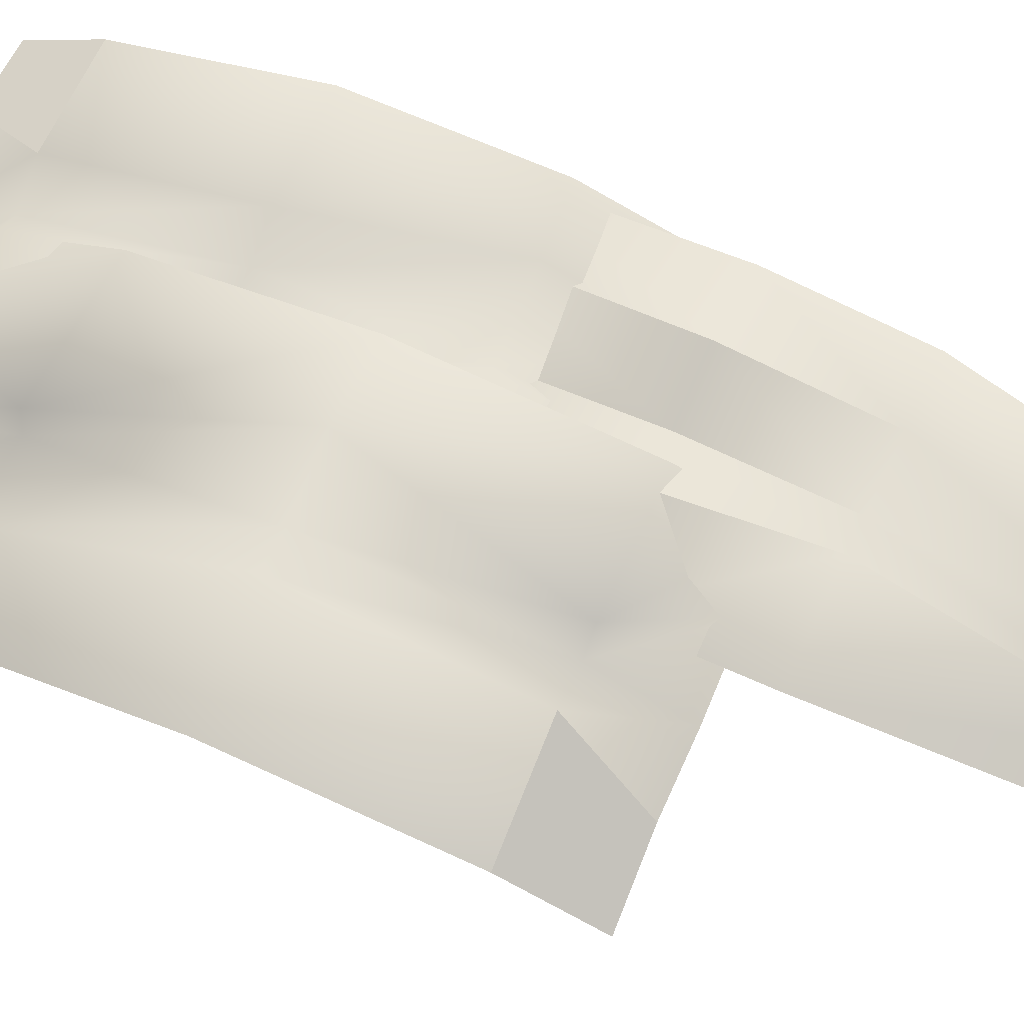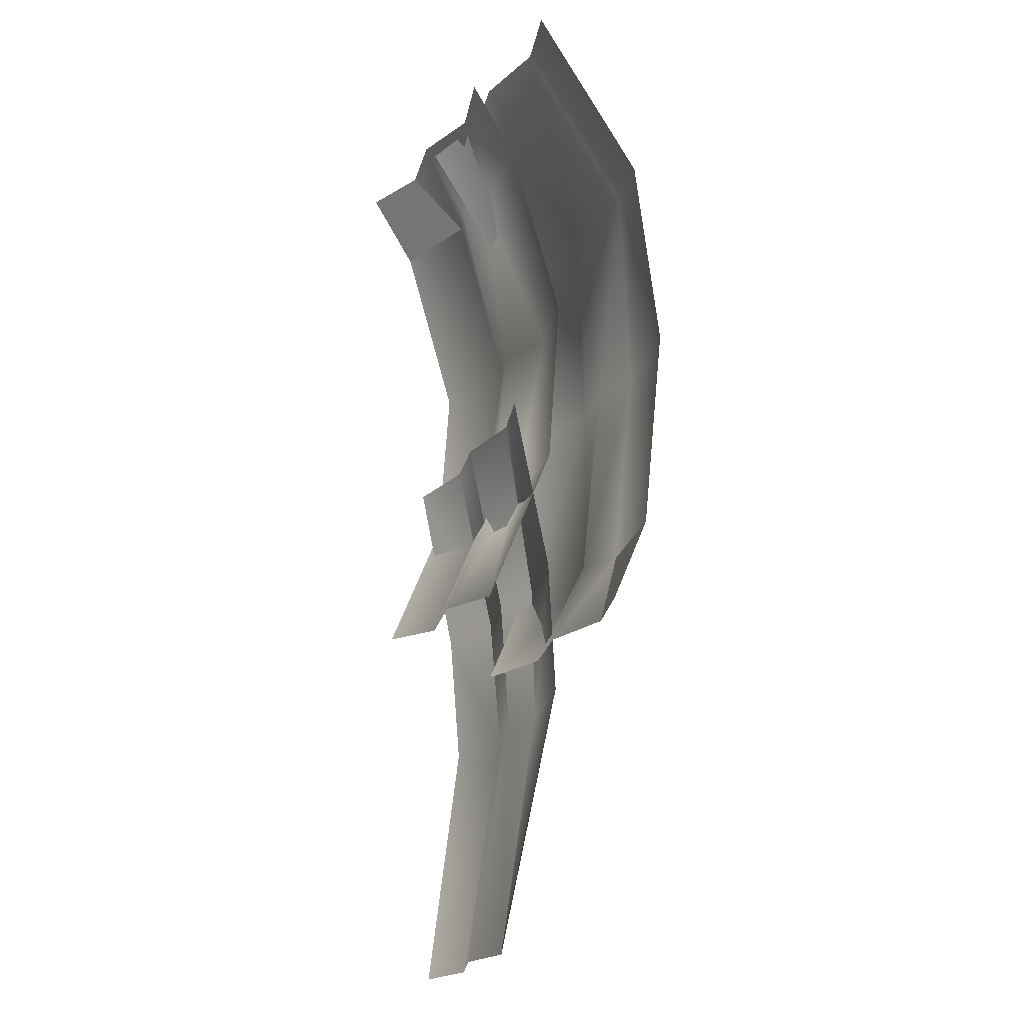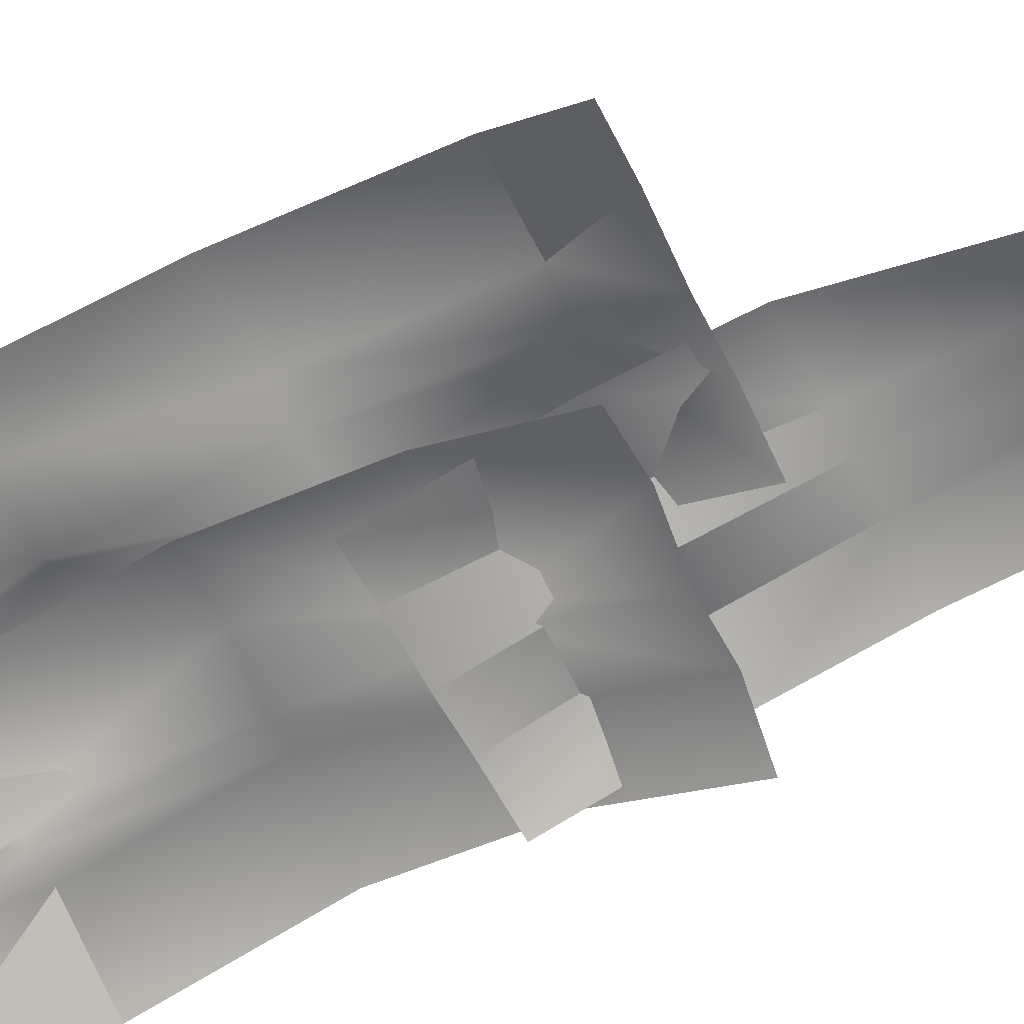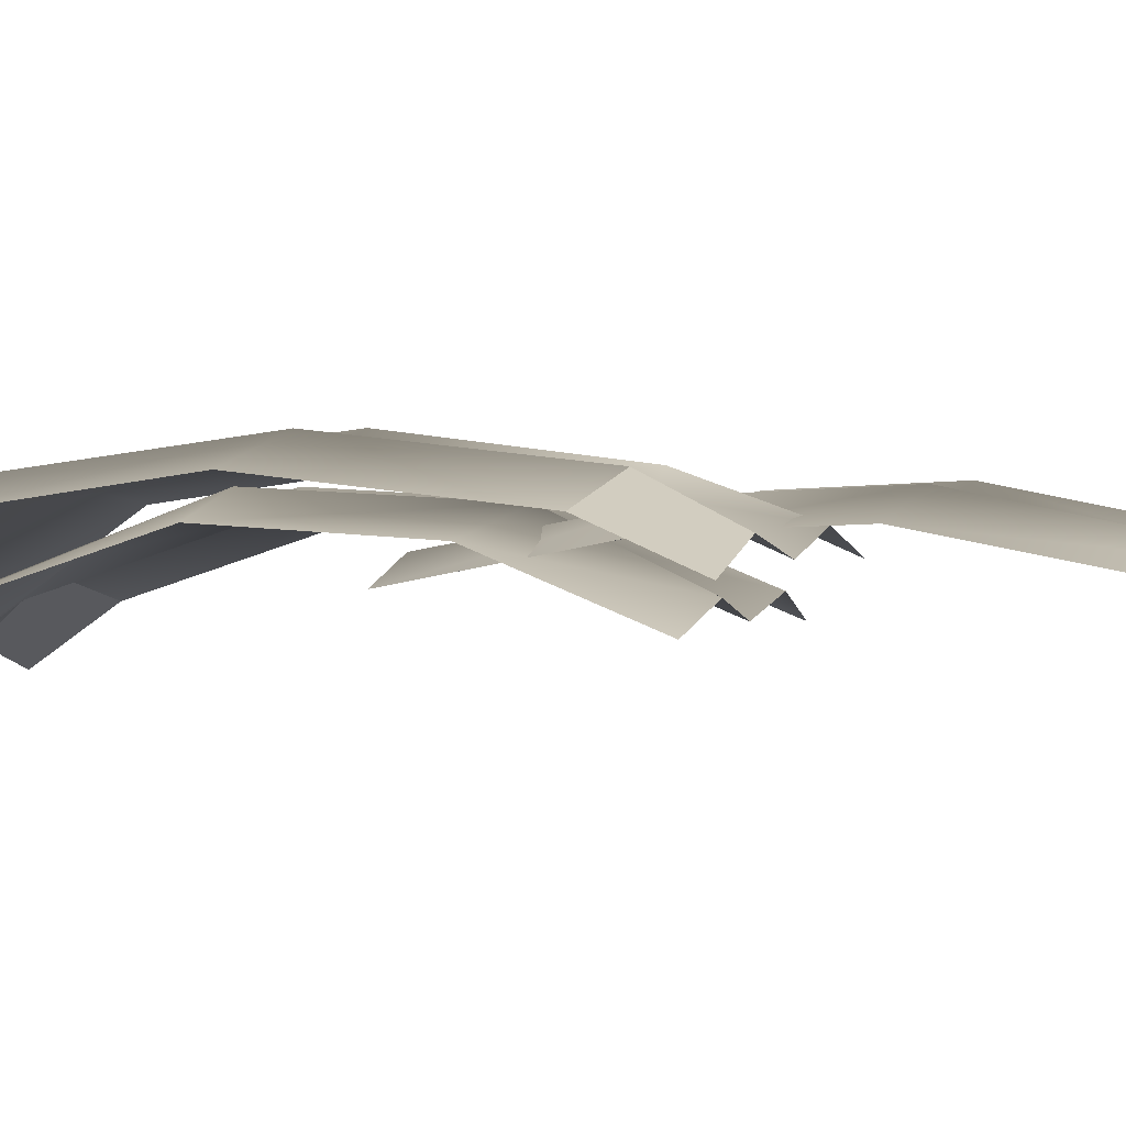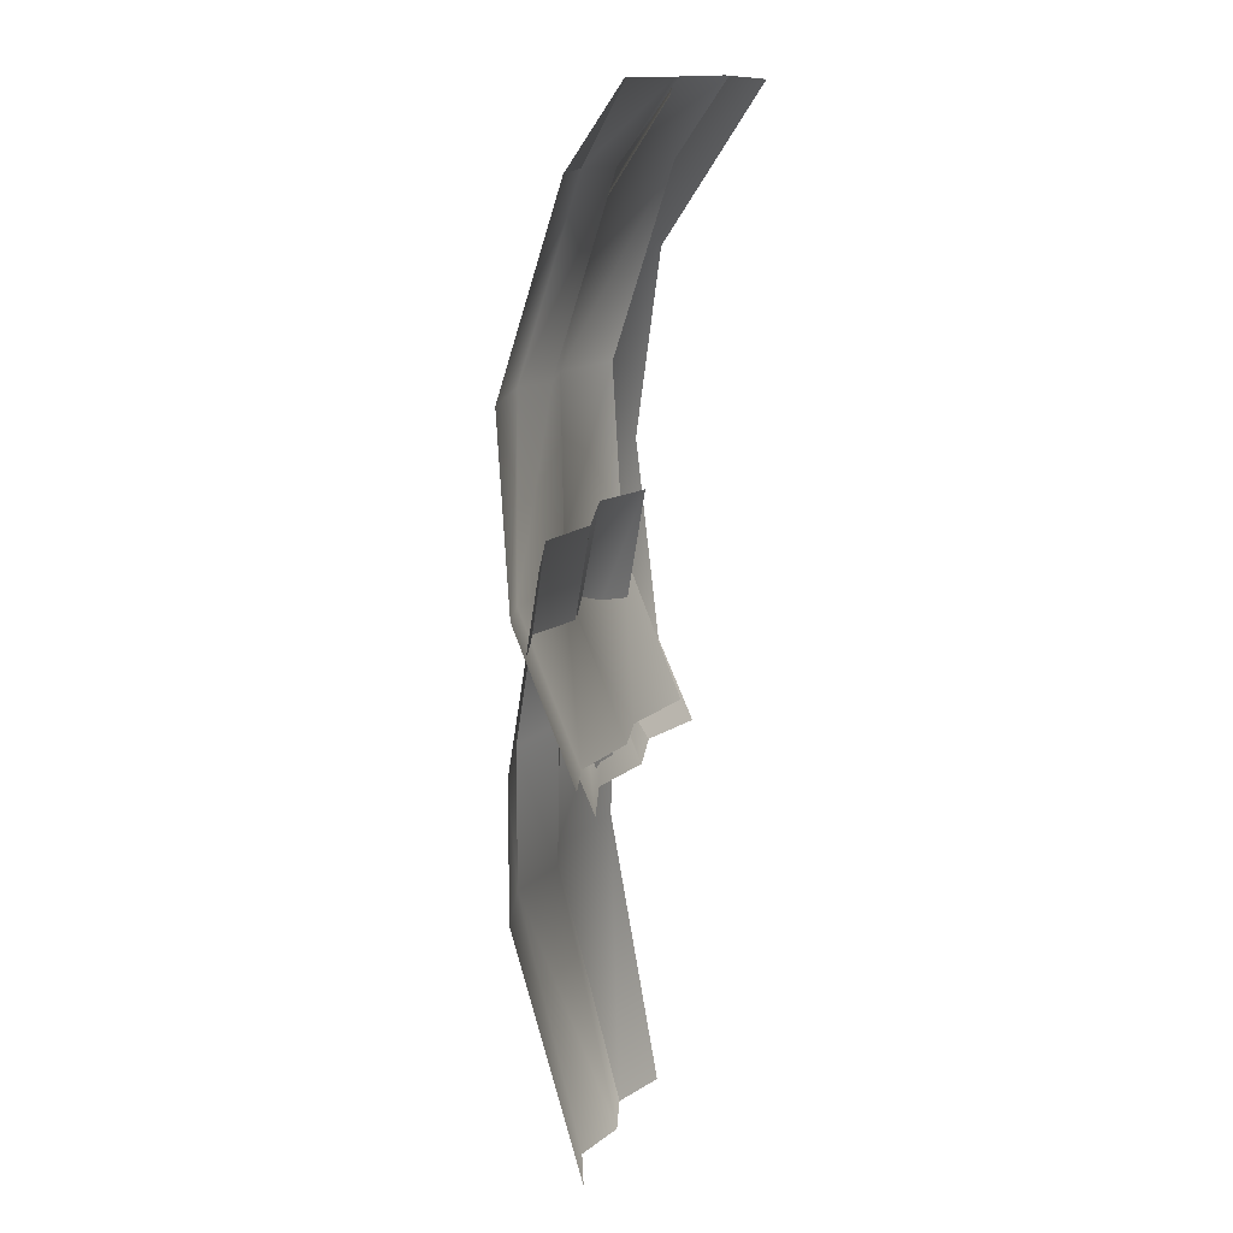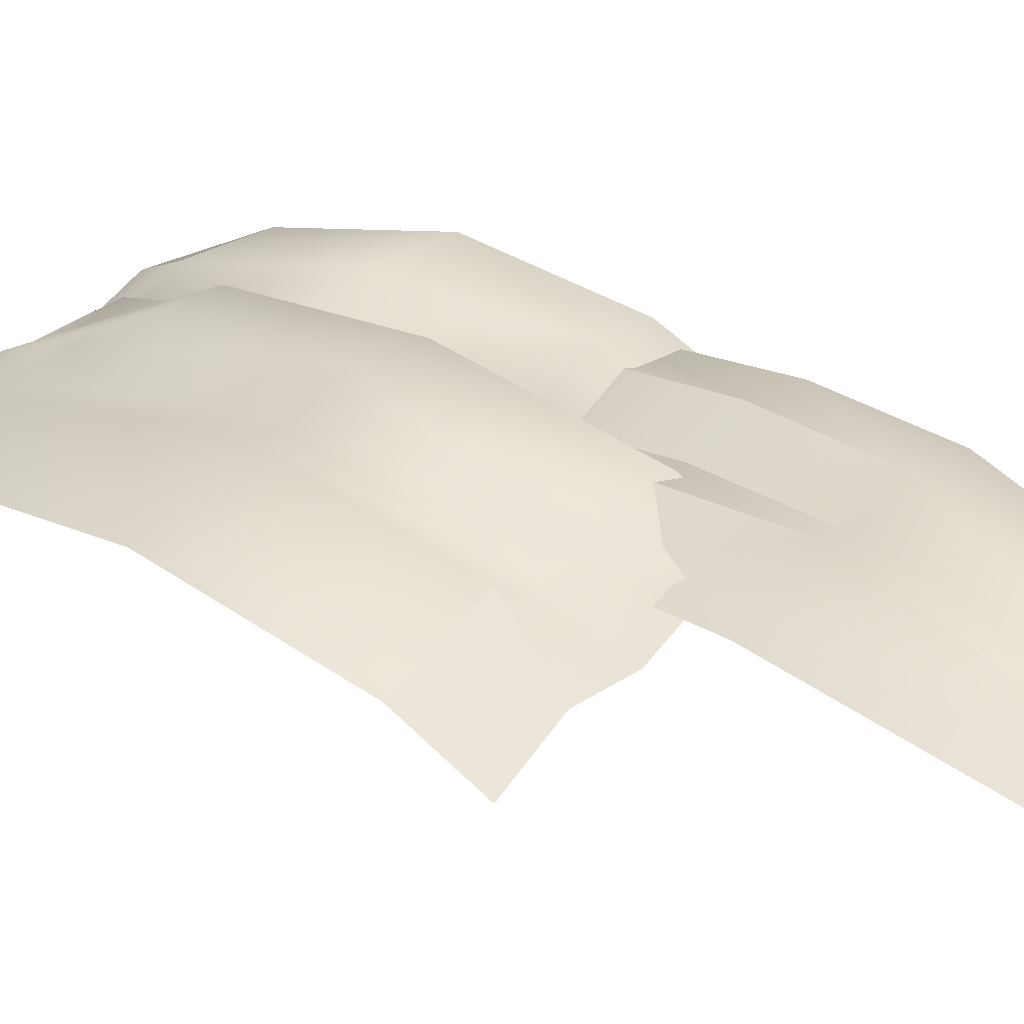
<metadata>
{"format":"obj","ext":"obj","renderer":"f3d","projection":"perspective","resolution":1024,"background":"white","views":[{"elev":68.6,"azim":-67.3,"up":"+Z"},{"elev":-20.6,"azim":-116.4,"up":"+Y"},{"elev":-65.1,"azim":-64.9,"up":"+Z"},{"elev":0.2,"azim":-70.6,"up":"+Z"},{"elev":14.7,"azim":107.0,"up":"+Y"},{"elev":34.4,"azim":-52.7,"up":"+Z"}]}
</metadata>
<code>
g default
v -0.6577 -0.0291 -1.018
v -0.6586 0.1543 -1.143
v -0.8493 0.1501 -1.09
v -0.9335 -0.03512 -0.9673
v -1.039 0.1447 -1.135
v -1.038 -0.03873 -1.011
v -1.229 0.142 -1.096
v -1.094 -0.03852 -0.9698
v -1.419 0.1382 -1.155
v -1.418 -0.0452 -1.031
v -0.6535 -0.4906 -0.8736
v -0.933 -0.4967 -0.8224
v -1.034 -0.5003 -0.8661
v -1.209 -0.5025 -0.8268
v -1.414 -0.5067 -0.8857
v -0.6474 -0.9342 -0.9024
v -0.8379 -0.9514 -0.8498
v -1.028 -0.9469 -0.8954
v -1.06 -0.9561 -0.8534
v -1.408 -0.9503 -0.9145
v -0.6414 -1.286 -1.046
v -0.832 -1.303 -0.9937
v -1.022 -1.299 -1.039
v -1.212 -1.312 -0.9997
v -1.402 -1.302 -1.058
v -1.847 -1.284 -0.8762
v -1.847 -1.494 -0.968
v -1.661 -1.494 -0.9047
v -1.577 -1.286 -0.8099
v -1.472 -1.497 -0.9415
v -1.472 -1.287 -0.8496
v -1.286 -1.5 -0.8917
v -1.419 -1.288 -0.8044
v -1.097 -1.505 -0.942
v -1.097 -1.295 -0.8501
v -1.841 -0.7631 -0.816
v -1.568 -0.7648 -0.7497
v -1.467 -0.7663 -0.7895
v -1.297 -0.7687 -0.7402
v -1.092 -0.7739 -0.79
v -1.84 -0.2824 -0.8799
v -1.655 -0.2682 -0.8191
v -1.466 -0.2821 -0.8544
v -1.436 -0.2714 -0.8115
v -1.091 -0.2932 -0.8538
v -1.817 0.1194 -1.144
v -1.632 0.1336 -1.083
v -1.443 0.1197 -1.119
v -1.257 0.1283 -1.07
v -1.068 0.1087 -1.118
v -1.341 -2.261 -1.022
v -1.216 -2.269 -0.9638
v -1.087 -2.275 -0.9964
v -0.9612 -2.284 -0.9505
v -0.8324 -2.291 -0.9955
v -1.385 -1.601 -0.8899
v -1.146 -1.615 -0.8286
v -1.057 -1.619 -0.8643
v -0.9076 -1.629 -0.8189
v -0.7276 -1.639 -0.8634
v -1.34 -0.7873 -0.9874
v -1.171 -0.7838 -0.9308
v -1 -0.8019 -0.9626
v -0.8314 -0.803 -0.9175
v -0.6602 -0.8257 -0.9609
v -0.6924 -1.292 -0.8762
v -0.8722 -1.276 -0.8322
v -1.033 -1.27 -0.8774
v -1.159 -1.26 -0.8434
v -1.372 -1.253 -0.9027
g vine_03
f 1 2 3 4
f 4 3 5 6
f 6 5 7 8
f 8 7 9 10
f 11 1 4 12
f 12 4 6 13
f 13 6 8 14
f 14 8 10 15
f 16 11 12 17
f 17 12 13 18
f 18 13 14 19
f 19 14 15 20
f 21 16 17 22
f 22 17 18 23
f 23 18 19 24
f 24 19 20 25
f 26 27 28 29
f 29 28 30 31
f 31 30 32 33
f 33 32 34 35
f 36 26 29 37
f 37 29 31 38
f 38 31 33 39
f 39 33 35 40
f 41 36 37 42
f 42 37 38 43
f 43 38 39 44
f 44 39 40 45
f 46 41 42 47
f 47 42 43 48
f 48 43 44 49
f 49 44 45 50
f 56 51 52 57
f 52 53 58 57
f 53 54 59 58
f 54 55 60 59
f 70 56 57 69
f 57 58 68 69
f 58 59 67 68
f 59 60 66 67
f 67 66 65 64
f 68 67 64 63
f 69 68 63 62
f 61 70 69 62

</code>
